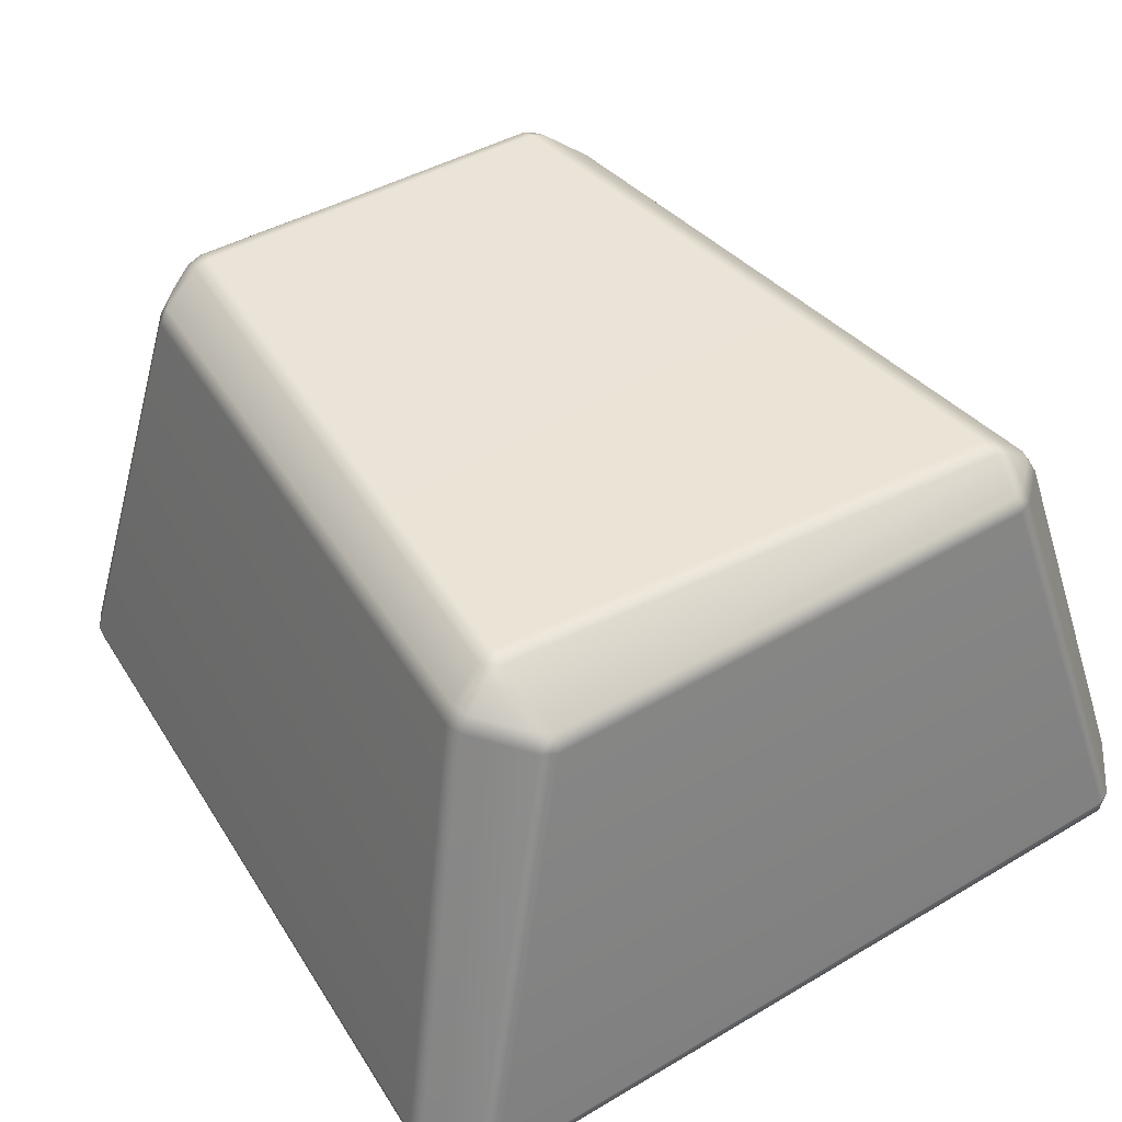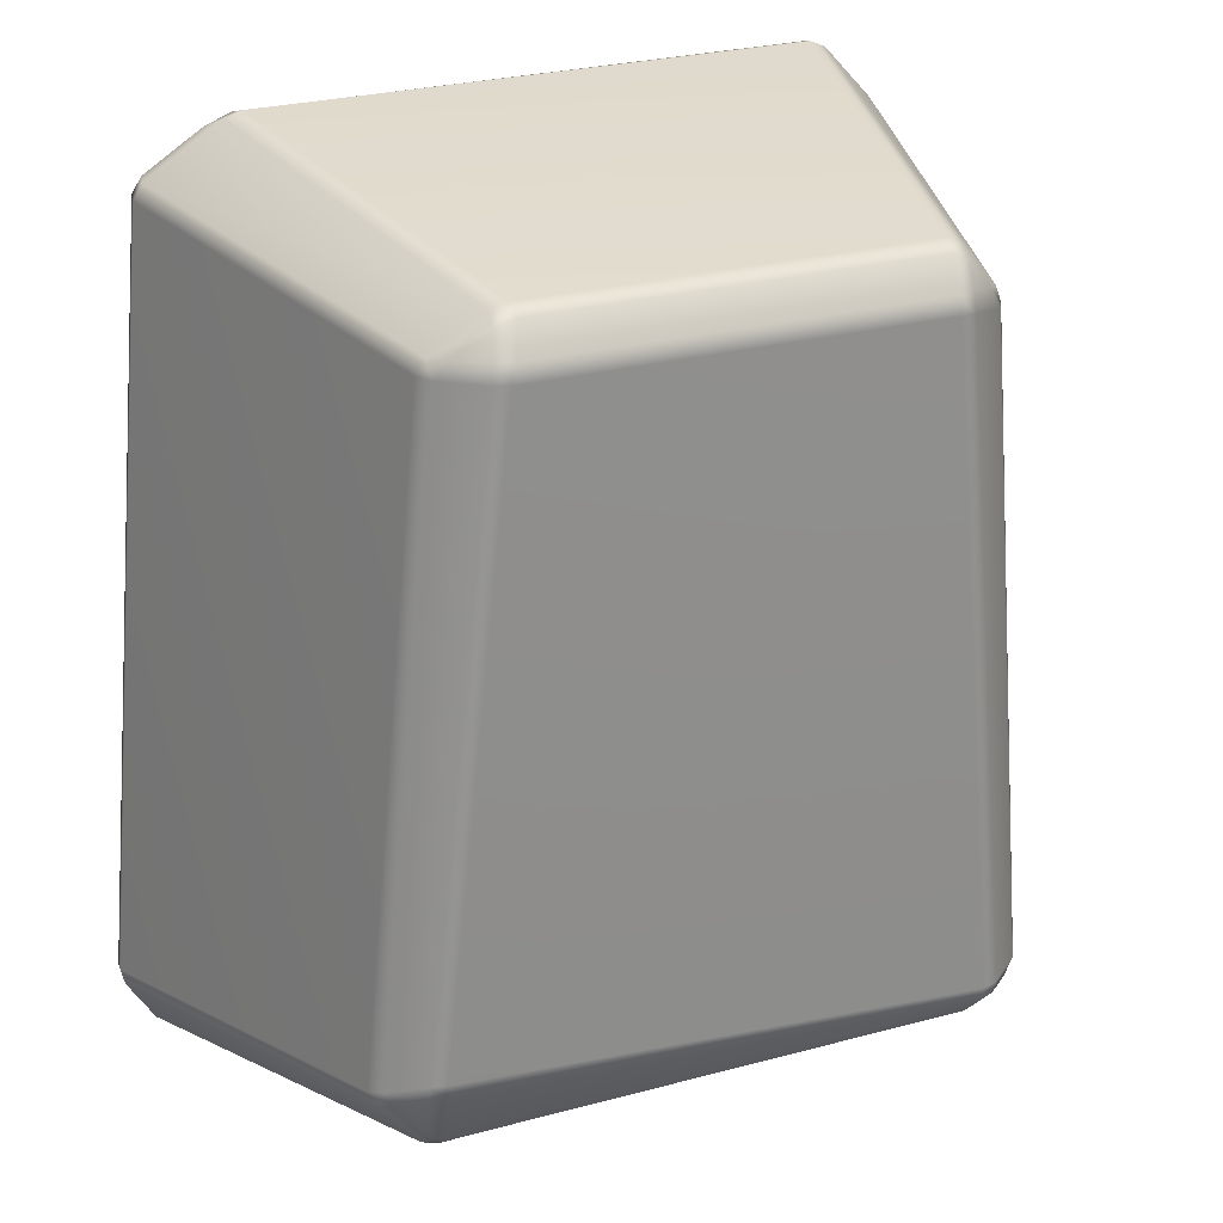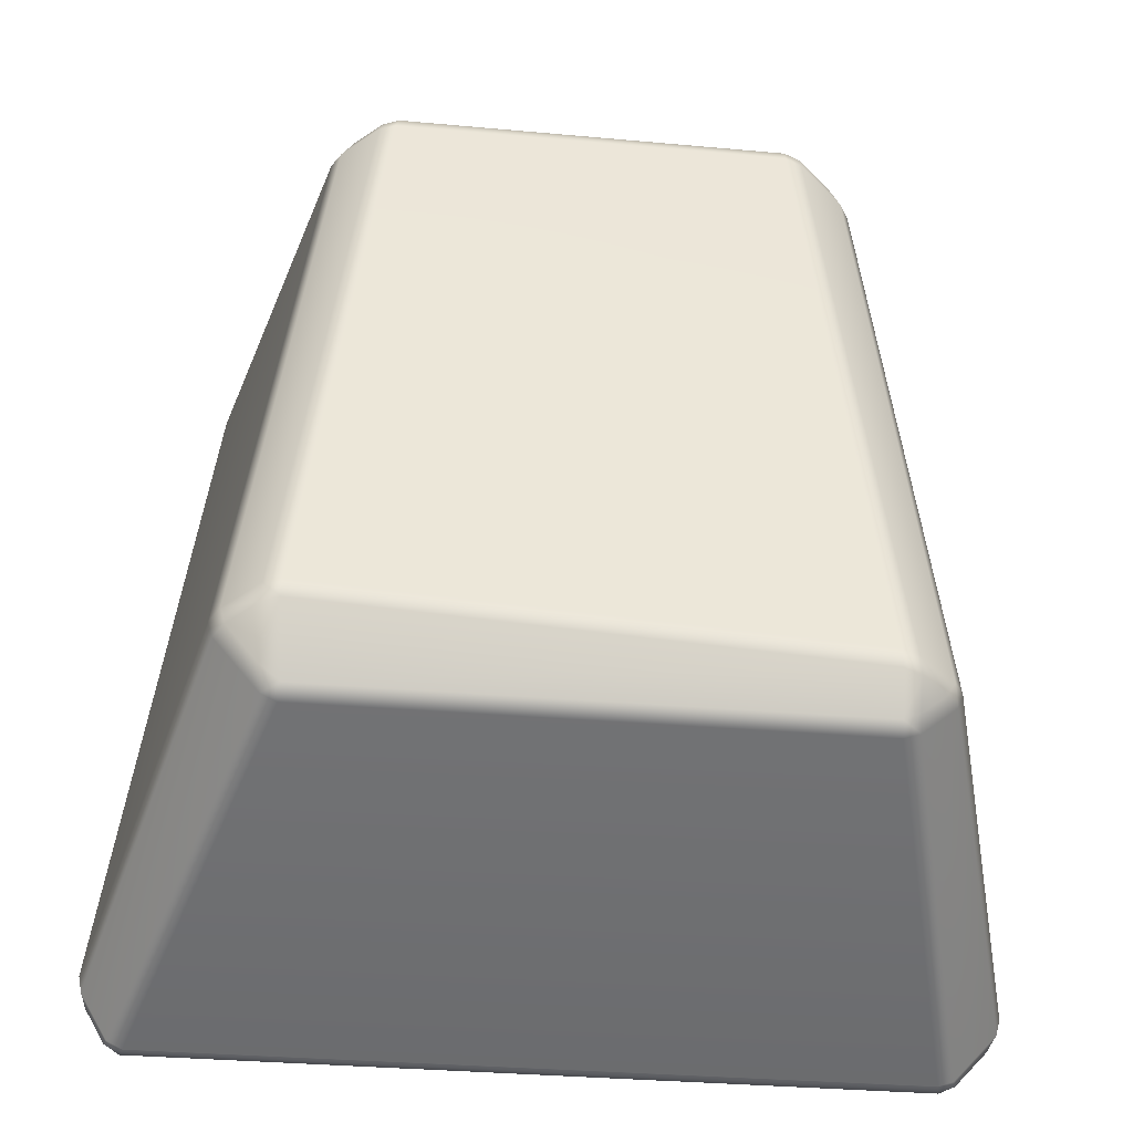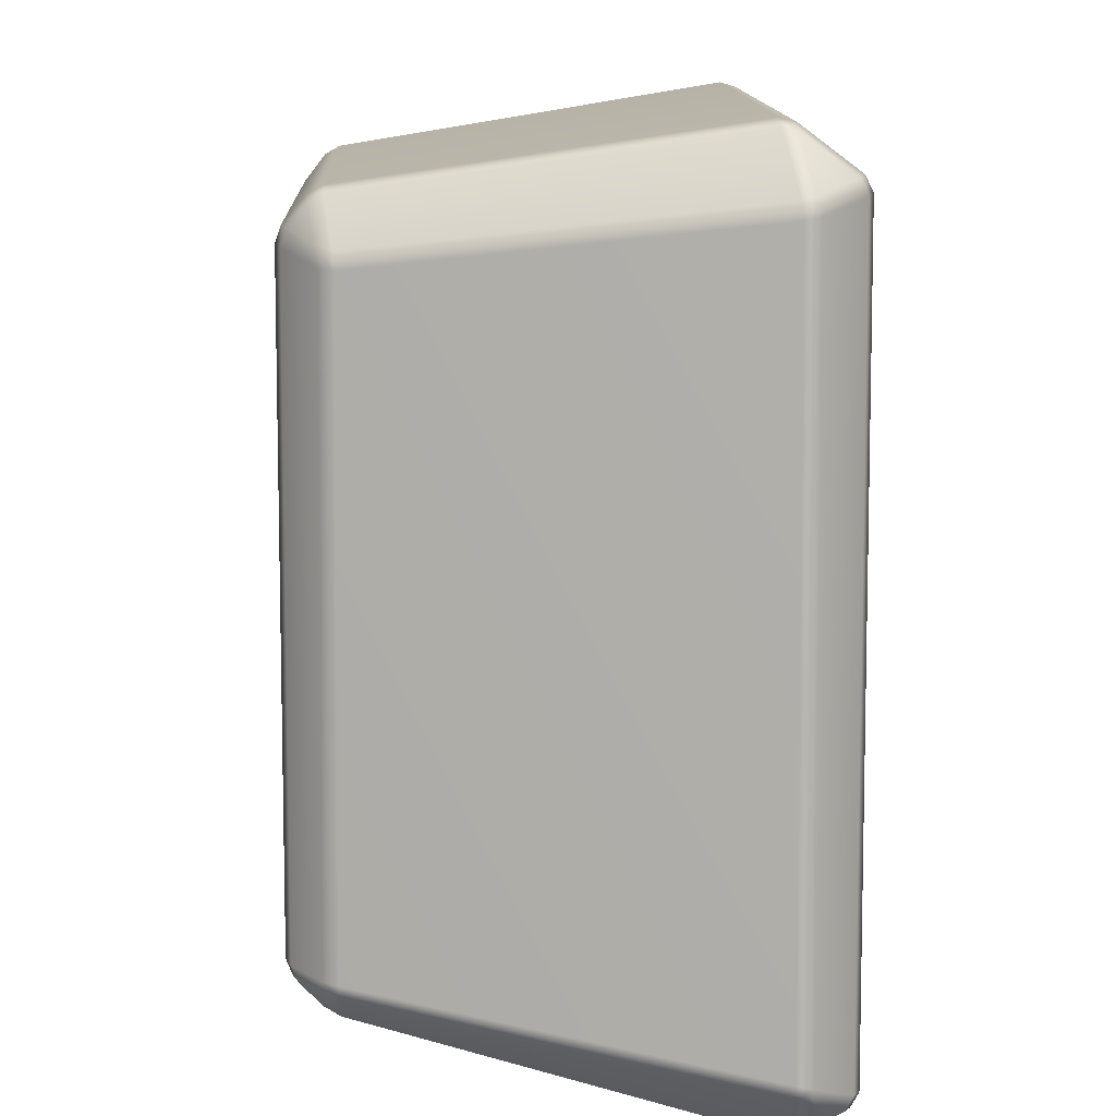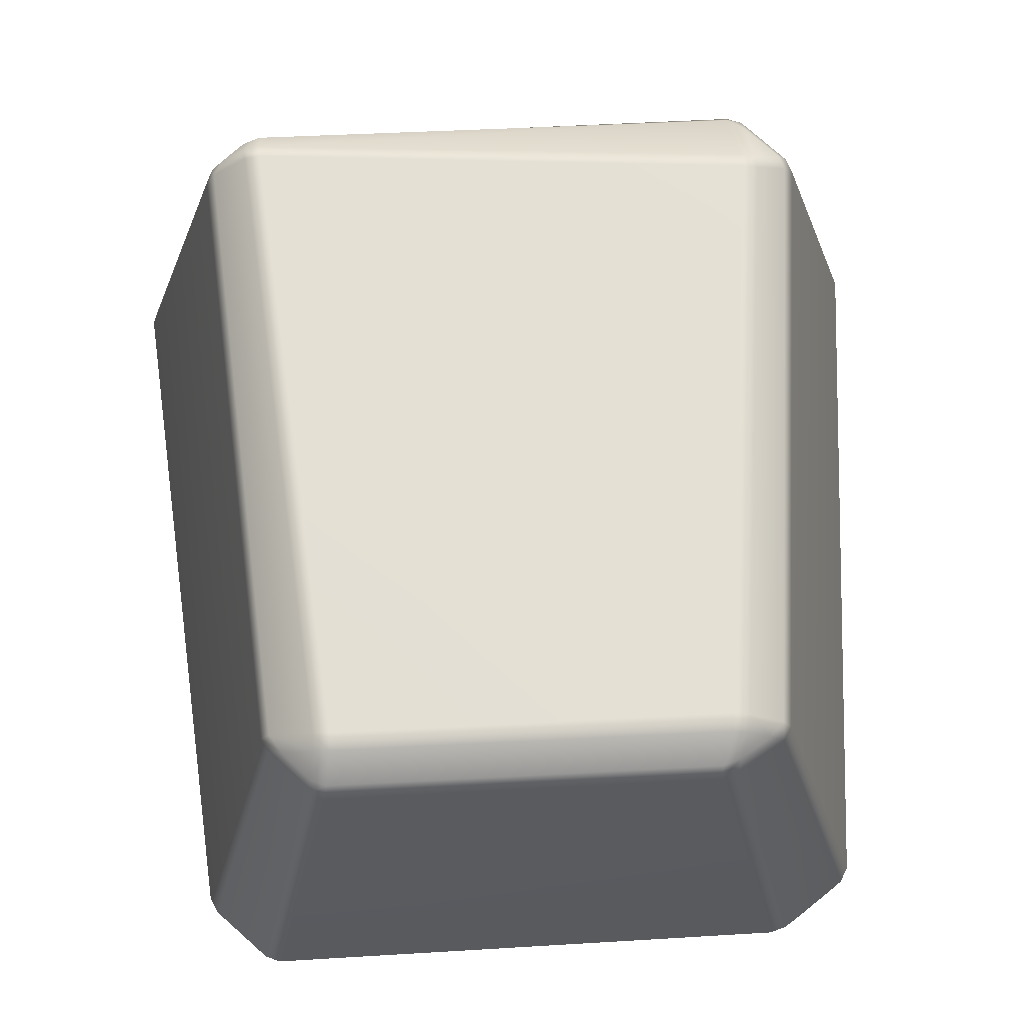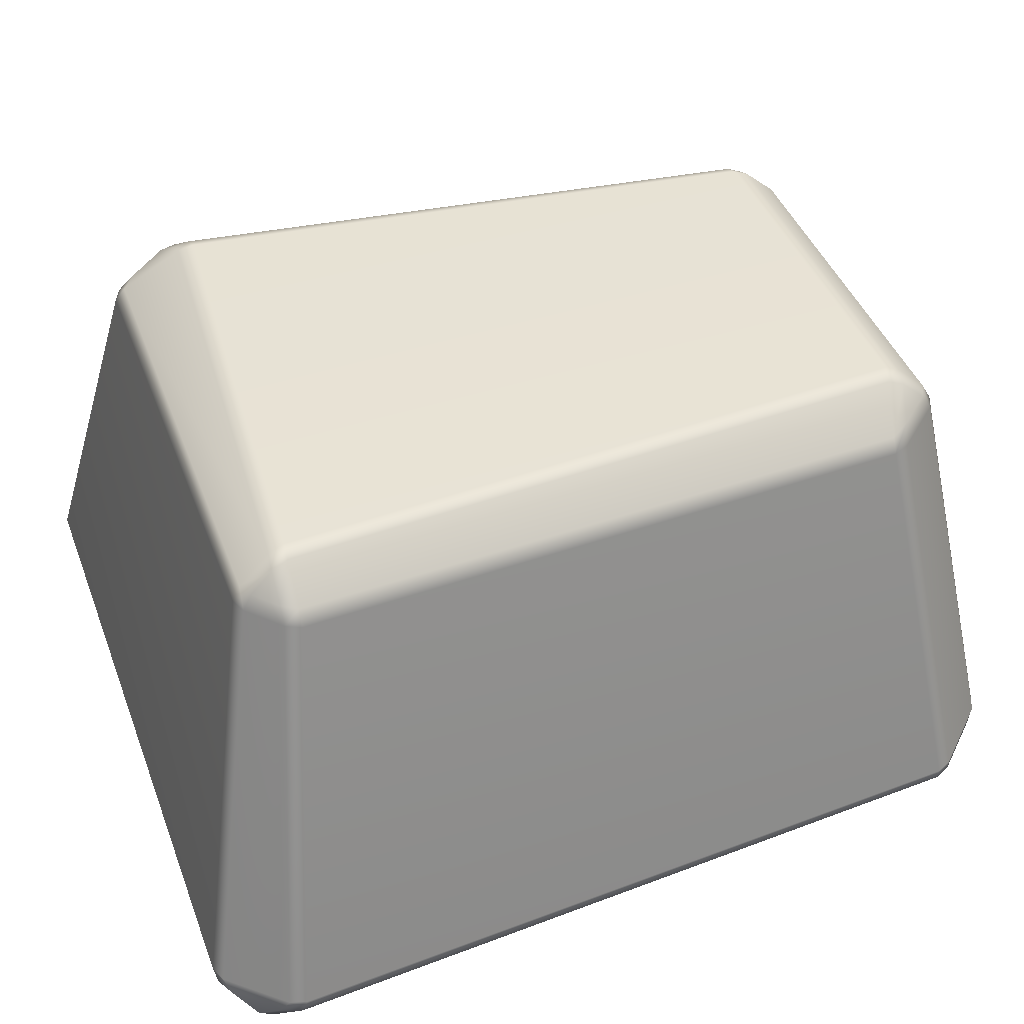
<metadata>
{"format":"obj","ext":"obj","renderer":"f3d","projection":"perspective","resolution":1024,"background":"white","views":[{"elev":43.3,"azim":145.4,"up":"+Y"},{"elev":25.3,"azim":155.7,"up":"+Z"},{"elev":-43.6,"azim":174.2,"up":"+Z"},{"elev":13.7,"azim":-92.0,"up":"+Z"},{"elev":66.0,"azim":-3.1,"up":"+Y"},{"elev":41.0,"azim":-109.4,"up":"+Y"}]}
</metadata>
<code>
g default
v -0.7812 2.012 1.384
v -0.7788 2.035 1.32
v -0.8436 2.013 1.311
v -0.8472 1.988 1.377
v 0.7875 1.99 1.388
v 0.7997 2.012 1.325
v 0.7374 2.036 1.326
v 0.7246 2.015 1.39
v 0.9965 2.006 -1.141
v 0.9953 2.021 -1.076
v 1.059 2 -1.08
v 1.061 1.984 -1.151
v -1.086 1.99 -1.287
v -1.077 2.021 -1.222
v -1.013 2.044 -1.218
v -1.019 2.019 -1.28
v 0.9425 1.829 1.376
v 0.9756 1.822 1.32
v 0.9406 1.882 1.319
v 0.8853 1.9 1.383
v 1.171 1.907 -1.187
v 1.19 1.91 -1.122
v 1.229 1.855 -1.138
v 1.21 1.854 -1.202
v 1.365 0.191 1.472
v 1.38 0.2561 1.467
v 1.346 0.263 1.527
v 1.329 0.1959 1.531
v 1.62 0.2135 -1.549
v 1.634 0.2814 -1.531
v 1.649 0.2833 -1.464
v 1.64 0.22 -1.479
v -1.373 0.2302 1.54
v -1.398 0.2936 1.524
v -1.427 0.2871 1.463
v -1.409 0.2276 1.473
v -1.687 0.2223 -1.444
v -1.7 0.2866 -1.424
v -1.681 0.2863 -1.491
v -1.654 0.2187 -1.523
v -0.9695 1.893 1.341
v -1.019 1.876 1.263
v -1.055 1.82 1.26
v -1.029 1.825 1.322
v -1.232 1.847 -1.288
v -1.256 1.844 -1.227
v -1.219 1.902 -1.225
v -1.186 1.907 -1.287
v 1.121 0.246 1.689
v 1.07 0.3263 1.734
v 1.005 0.3328 1.756
v 1.026 0.2714 1.737
v -1.131 0.2794 1.755
v -1.119 0.344 1.77
v -1.182 0.3388 1.744
v -1.198 0.2665 1.719
v 0.7606 1.928 1.47
v 0.6906 1.933 1.496
v 0.6885 1.875 1.529
v 0.7538 1.871 1.509
v -0.8764 1.859 1.497
v -0.8163 1.862 1.524
v -0.8045 1.922 1.49
v -0.8649 1.916 1.462
v -1.519 0.2309 -1.685
v -1.497 0.3017 -1.71
v -1.435 0.3059 -1.737
v -1.452 0.2392 -1.724
v 1.478 0.2023 -1.729
v 1.464 0.2673 -1.748
v 1.524 0.268 -1.715
v 1.538 0.1998 -1.686
v -1.028 1.904 -1.399
v -1.037 1.845 -1.431
v -1.101 1.846 -1.407
v -1.092 1.907 -1.371
v 1.041 1.834 -1.408
v 0.9805 1.828 -1.436
v 0.9729 1.881 -1.395
v 1.047 1.893 -1.337
v -1.486 0.06724 -1.607
v -1.487 0.03659 -1.548
v -1.548 0.06373 -1.533
v -1.546 0.09457 -1.593
v -1.224 0.04918 1.52
v -1.161 0.02387 1.527
v -1.153 0.05391 1.586
v -1.218 0.08091 1.58
v 1.53 0.05202 -1.519
v 1.472 0.02313 -1.523
v 1.478 0.04989 -1.586
v 1.536 0.08429 -1.58
v 1.229 0.07393 1.531
v 1.165 0.04528 1.532
v 1.187 0.0192 1.471
v 1.247 0.04748 1.471
g polySurface1
f 1 4 64 63
f 2 1 8 7
f 3 2 15 14
f 4 3 42 41
f 5 8 58 57
f 6 5 20 19
f 7 6 11 10
f 9 12 80 79
f 10 9 16 15
f 12 11 22 21
f 13 16 73 76
f 14 13 48 47
f 17 20 57 60
f 18 17 27 26
f 19 18 23 22
f 21 24 77 80
f 24 23 31 30
f 25 28 93 96
f 26 25 32 31
f 28 27 50 49
f 29 32 89 92
f 30 29 72 71
f 33 36 85 88
f 34 33 56 55
f 35 34 44 43
f 36 35 38 37
f 37 40 84 83
f 39 38 46 45
f 40 39 66 65
f 41 44 61 64
f 43 42 47 46
f 45 48 76 75
f 49 52 94 93
f 51 50 60 59
f 52 51 54 53
f 53 56 88 87
f 55 54 62 61
f 59 58 63 62
f 65 68 81 84
f 67 66 75 74
f 68 67 70 69
f 69 72 92 91
f 71 70 78 77
f 74 73 79 78
f 82 81 91 90
f 83 82 86 85
f 87 86 95 94
f 90 89 96 95
f 2 7 10 15
f 23 18 26 31
f 11 6 19 22
f 38 35 43 46
f 47 42 3 14
f 54 51 59 62
f 8 1 63 58
f 44 34 55 61
f 41 64 4
f 27 17 60 50
f 20 5 57
f 70 67 74 78
f 39 45 75 66
f 16 9 79 73
f 13 76 48
f 24 30 71 77
f 80 12 21
f 86 82 90 95
f 87 94 52 53
f 83 85 36 37
f 91 81 68 69
f 96 89 32 25
f 72 29 92
f 84 40 65
f 88 56 33
f 49 93 28
f 1 2 3 4
f 5 6 7 8
f 9 10 11 12
f 13 14 15 16
f 17 18 19 20
f 21 22 23 24
f 25 26 27 28
f 29 30 31 32
f 33 34 35 36
f 37 38 39 40
f 41 42 43 44
f 45 46 47 48
f 49 50 51 52
f 53 54 55 56
f 57 58 59 60
f 61 62 63 64
f 65 66 67 68
f 69 70 71 72
f 73 74 75 76
f 77 78 79 80
f 81 82 83 84
f 85 86 87 88
f 89 90 91 92
f 93 94 95 96

</code>
